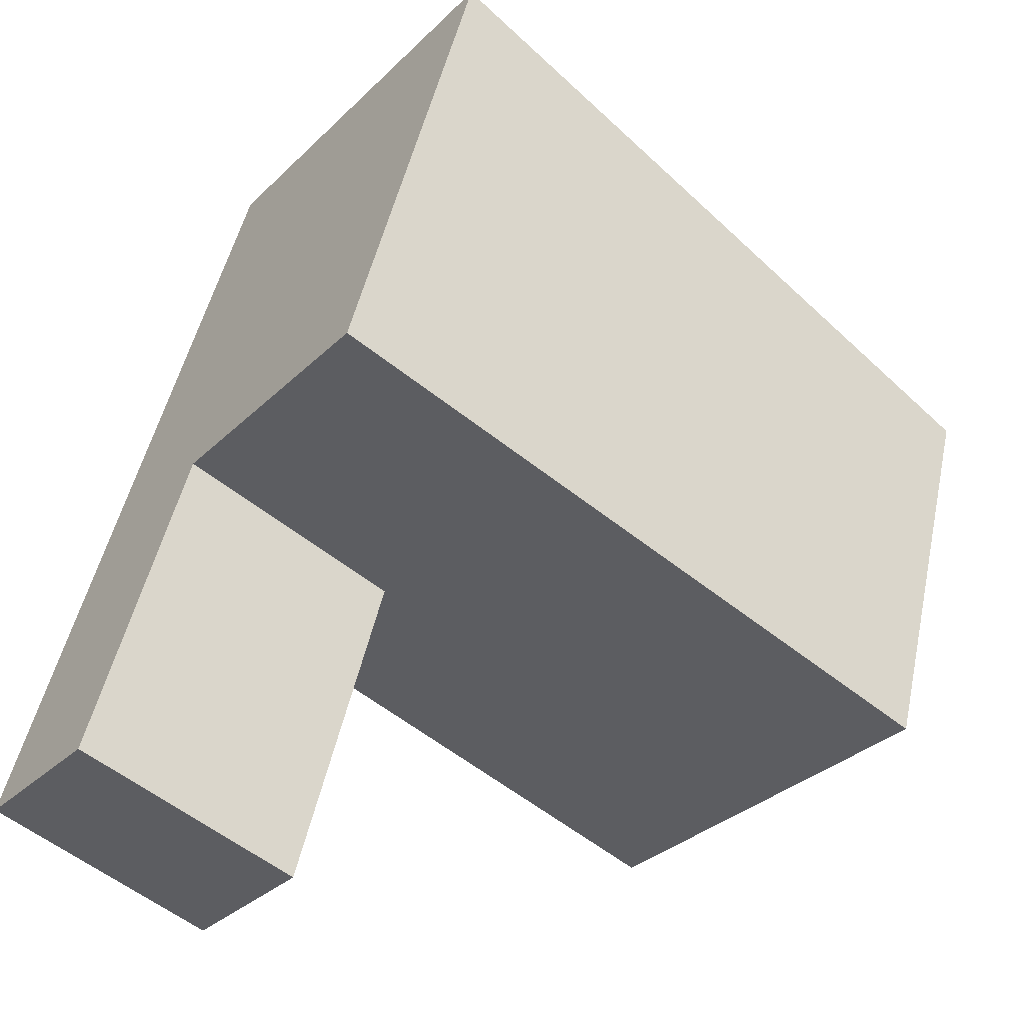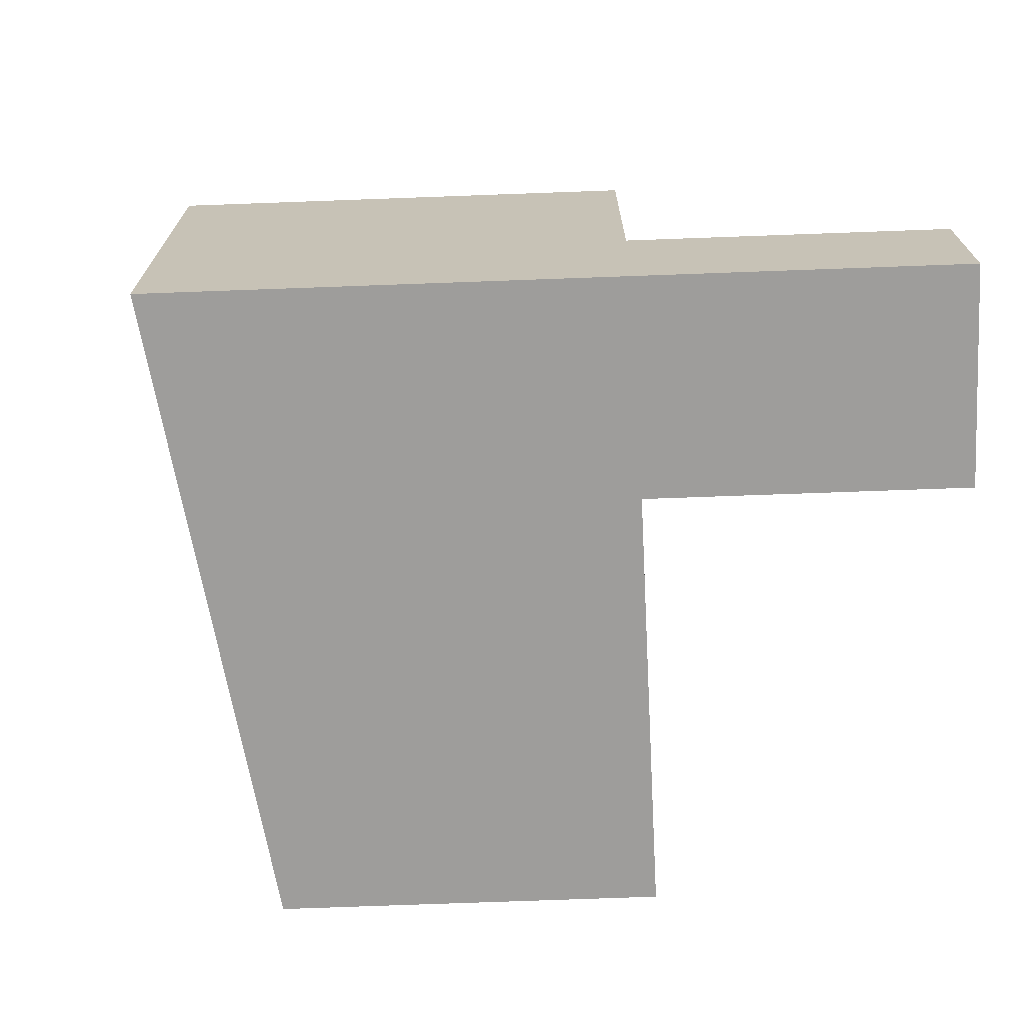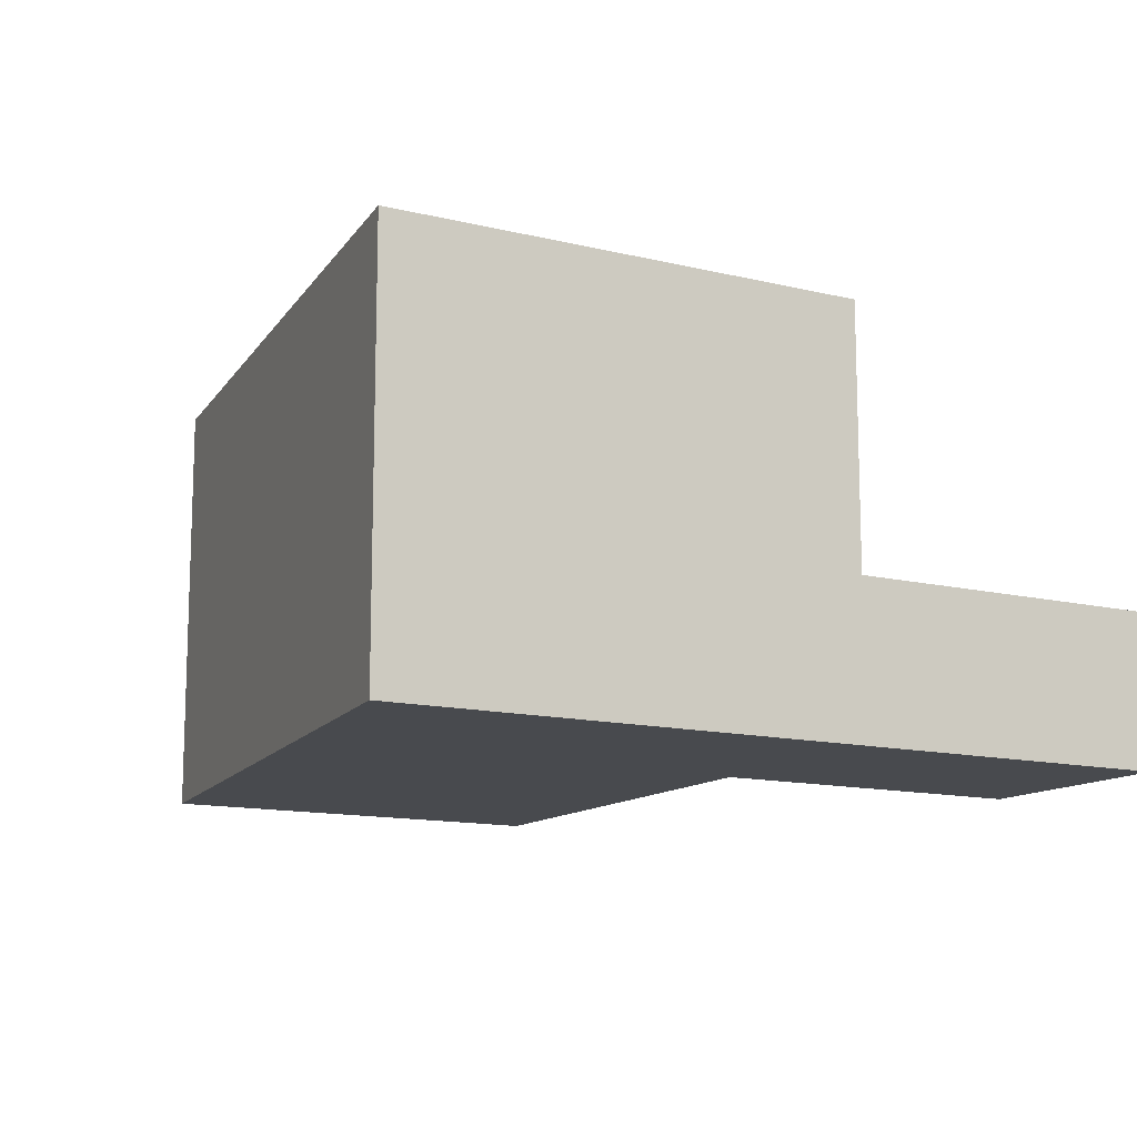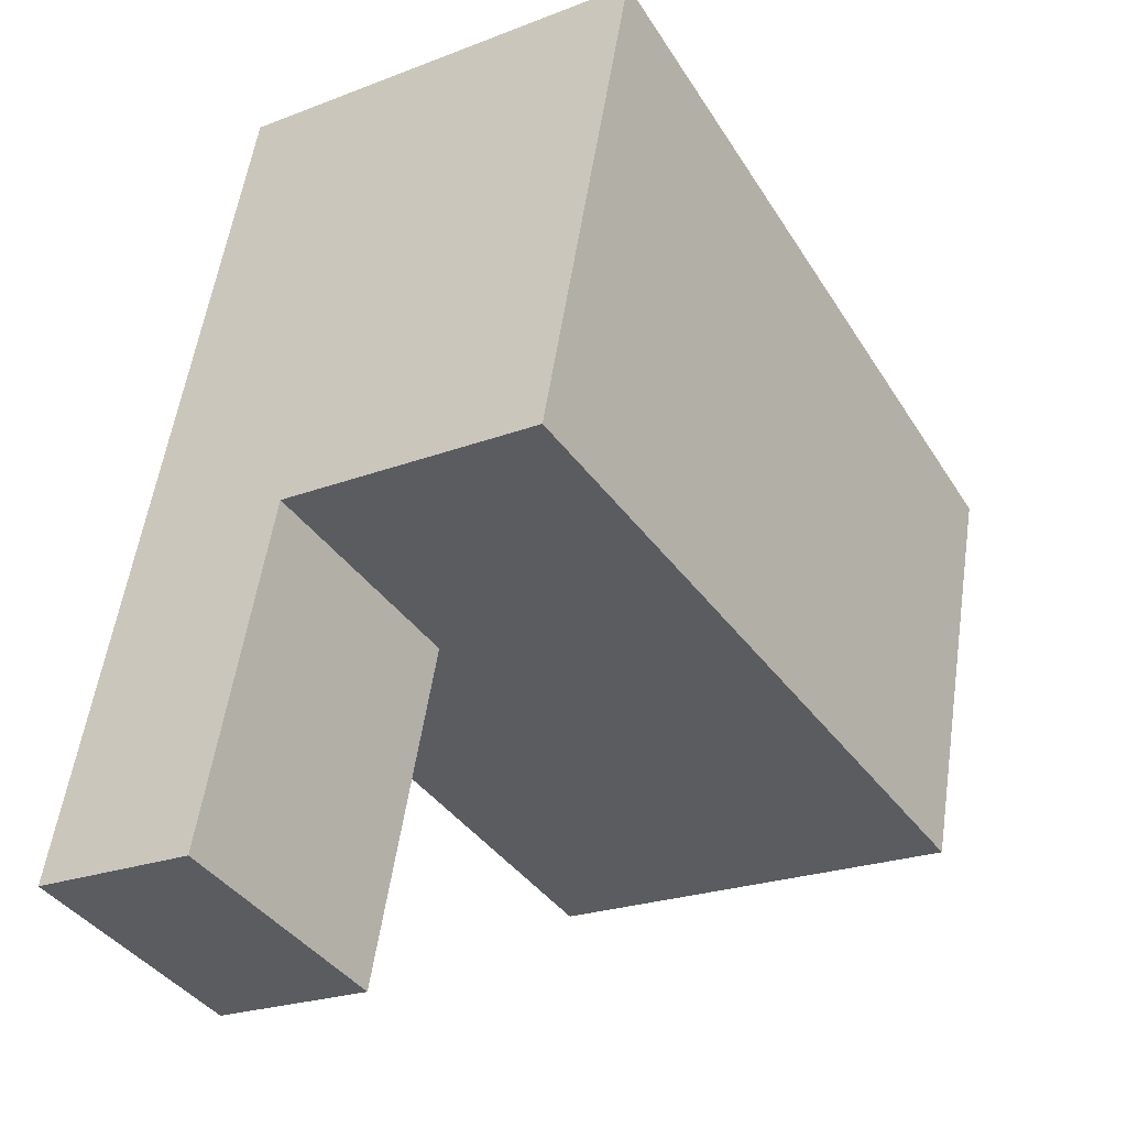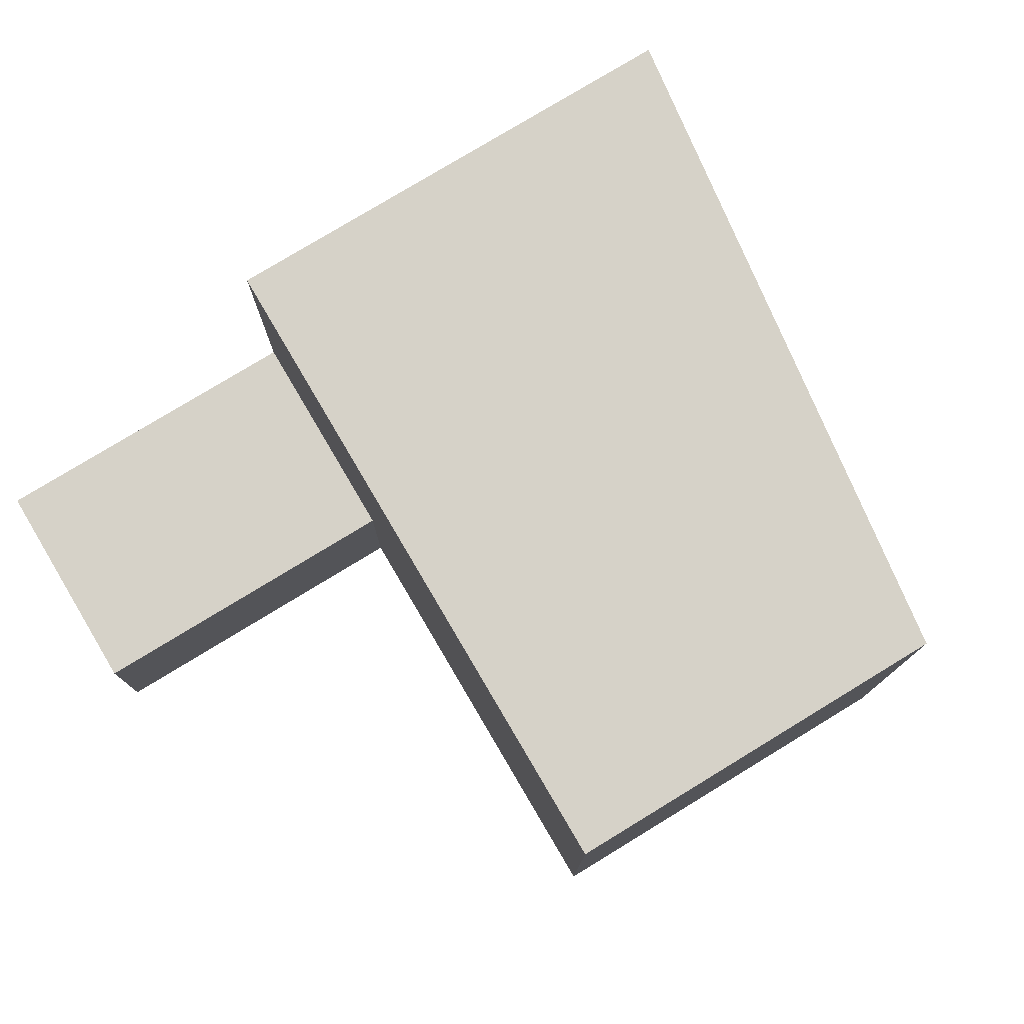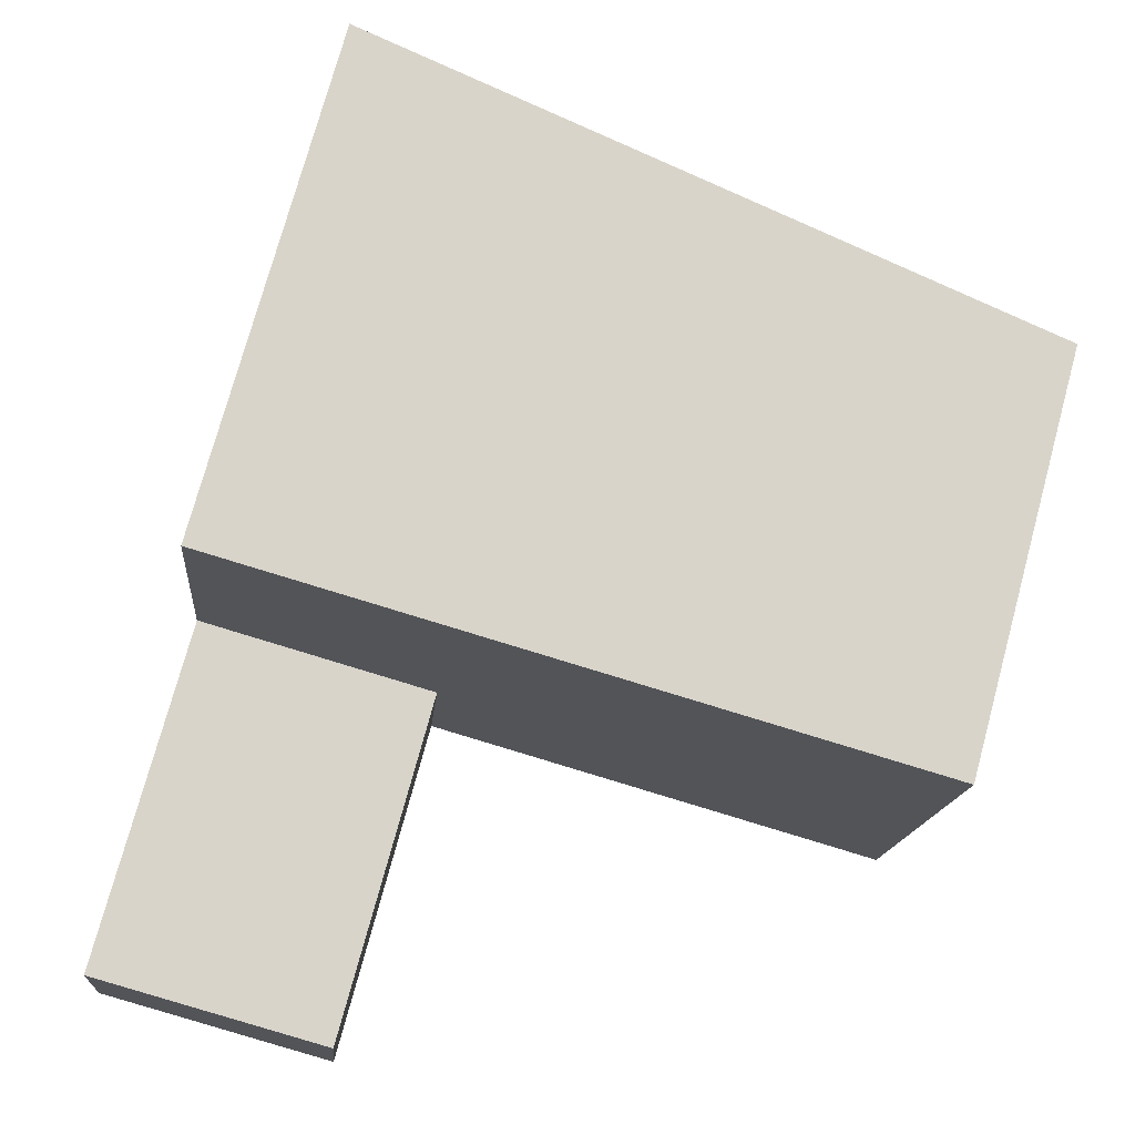
<metadata>
{"format":"obj","ext":"obj","renderer":"f3d","projection":"perspective","resolution":1024,"background":"white","views":[{"elev":-31.5,"azim":143.3,"up":"+Z"},{"elev":-70.5,"azim":76.9,"up":"+Y"},{"elev":-12.8,"azim":45.3,"up":"+Y"},{"elev":-22.0,"azim":124.4,"up":"+Z"},{"elev":77.8,"azim":-136.6,"up":"+Y"},{"elev":-14.6,"azim":175.3,"up":"+Z"}]}
</metadata>
<code>
v  23.25 8.745e-16 -14.28
v  23.25 4.302 -14.28
v  20.84 3.306e-16 -5.399
v  20.84 4.302 -5.399
v  17.32 -4.635e-16 7.569
v  20.84 11.53 -5.399
v  17.32 11.53 7.568
v  11.49 -3.075e-16 5.021
v  0 0 0
v  11.49 11.53 5.021
v  0.0002451 11.53 -0.0003648
v  14.79 11.53 -7.148
v  2.891 11.53 -10.59
v  14.79 4.302 -7.148
v  14.79 4.377e-16 -7.148
v  2.891 6.485e-16 -10.59
v  17.2 9.793e-16 -15.99
v  17.2 4.302 -15.99
g defaultobject
f 1 2 3
f 4 3 2
f 5 3 4
f 6 5 4
f 7 5 6
f 7 8 5
f 8 7 9
f 9 7 10
f 9 10 11
f 4 12 6
f 12 4 13
f 13 4 14
f 13 14 15
f 13 15 16
f 14 17 15
f 17 14 18
f 18 1 17
f 1 18 2
f 11 16 9
f 16 11 13
f 1 2 3
f 4 3 2
f 5 3 4
f 6 5 4
f 7 5 6
f 7 8 5
f 8 7 9
f 9 7 10
f 9 10 11
f 4 12 6
f 12 4 13
f 13 4 14
f 13 14 15
f 13 15 16
f 14 17 15
f 17 14 18
f 18 1 17
f 1 18 2
f 11 16 9
f 16 11 13
f 8 3 5
f 3 8 9
f 3 9 15
f 15 9 16
f 15 1 3
f 1 15 17
f 8 3 5
f 3 8 9
f 3 9 15
f 15 9 16
f 15 1 3
f 1 15 17
f 6 10 7
f 10 6 11
f 11 6 12
f 11 12 13
f 2 14 4
f 14 2 18
f 6 10 7
f 10 6 11
f 11 6 12
f 11 12 13
f 2 14 4
f 14 2 18

</code>
